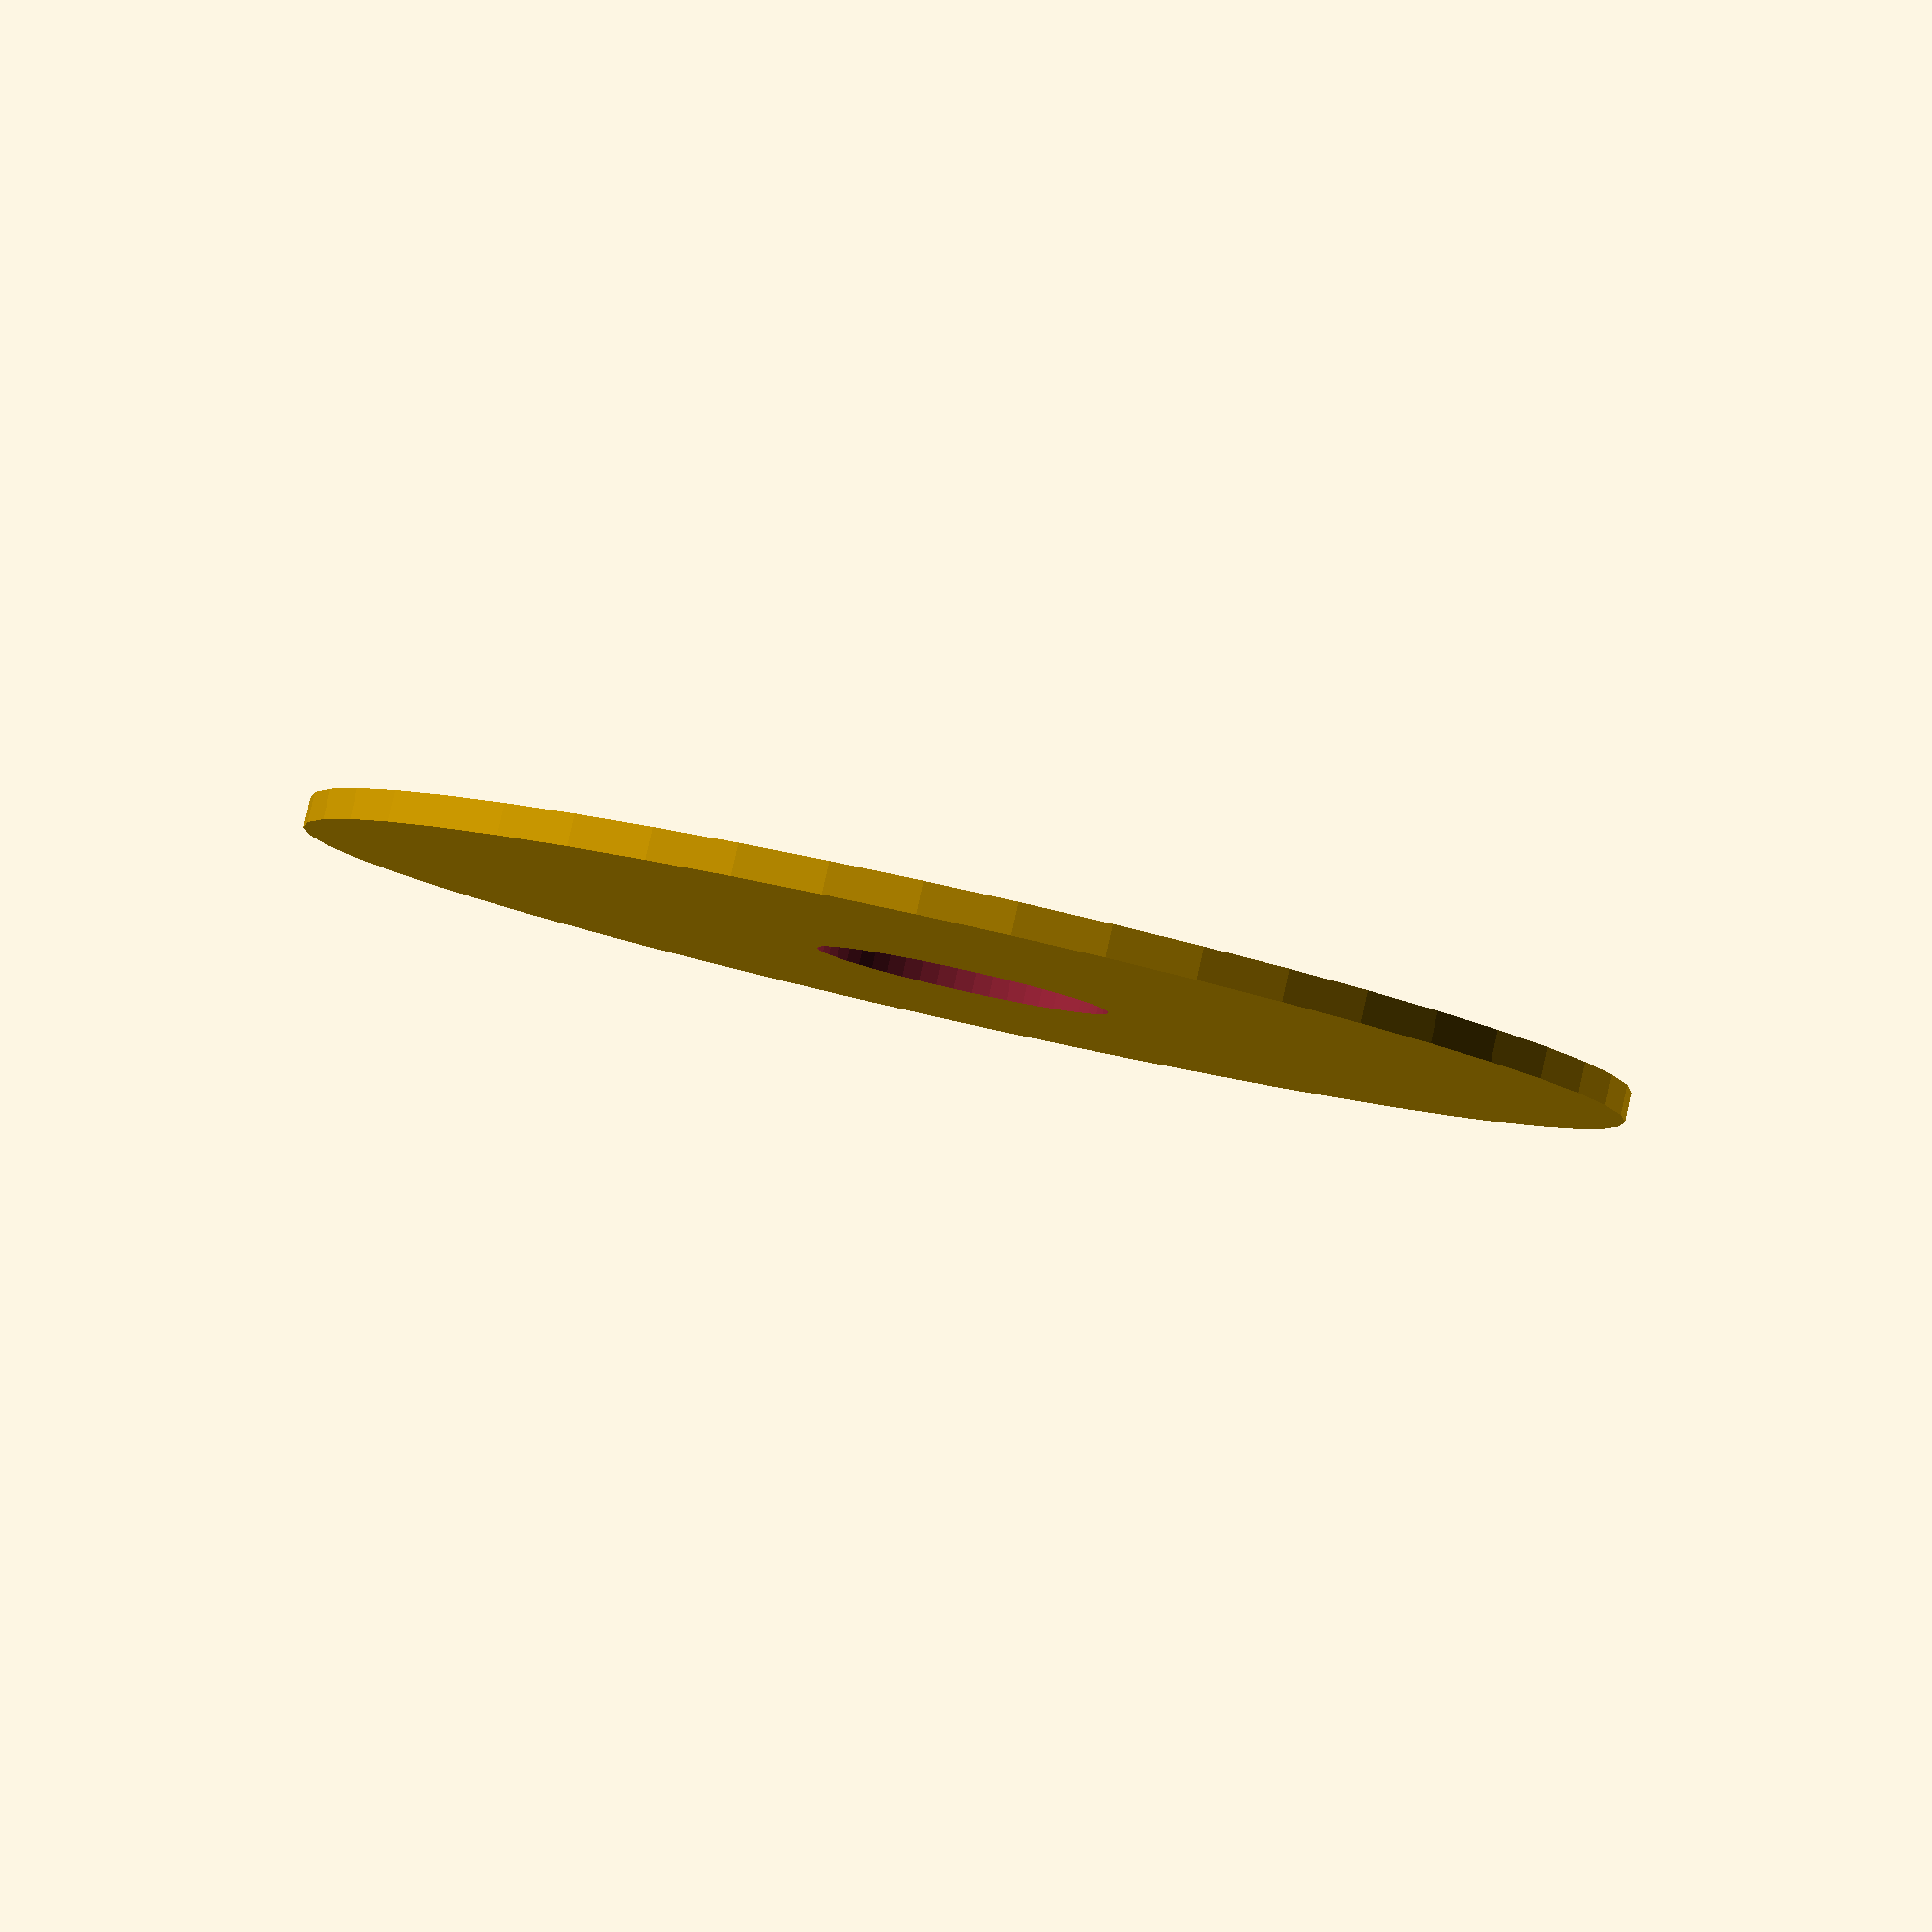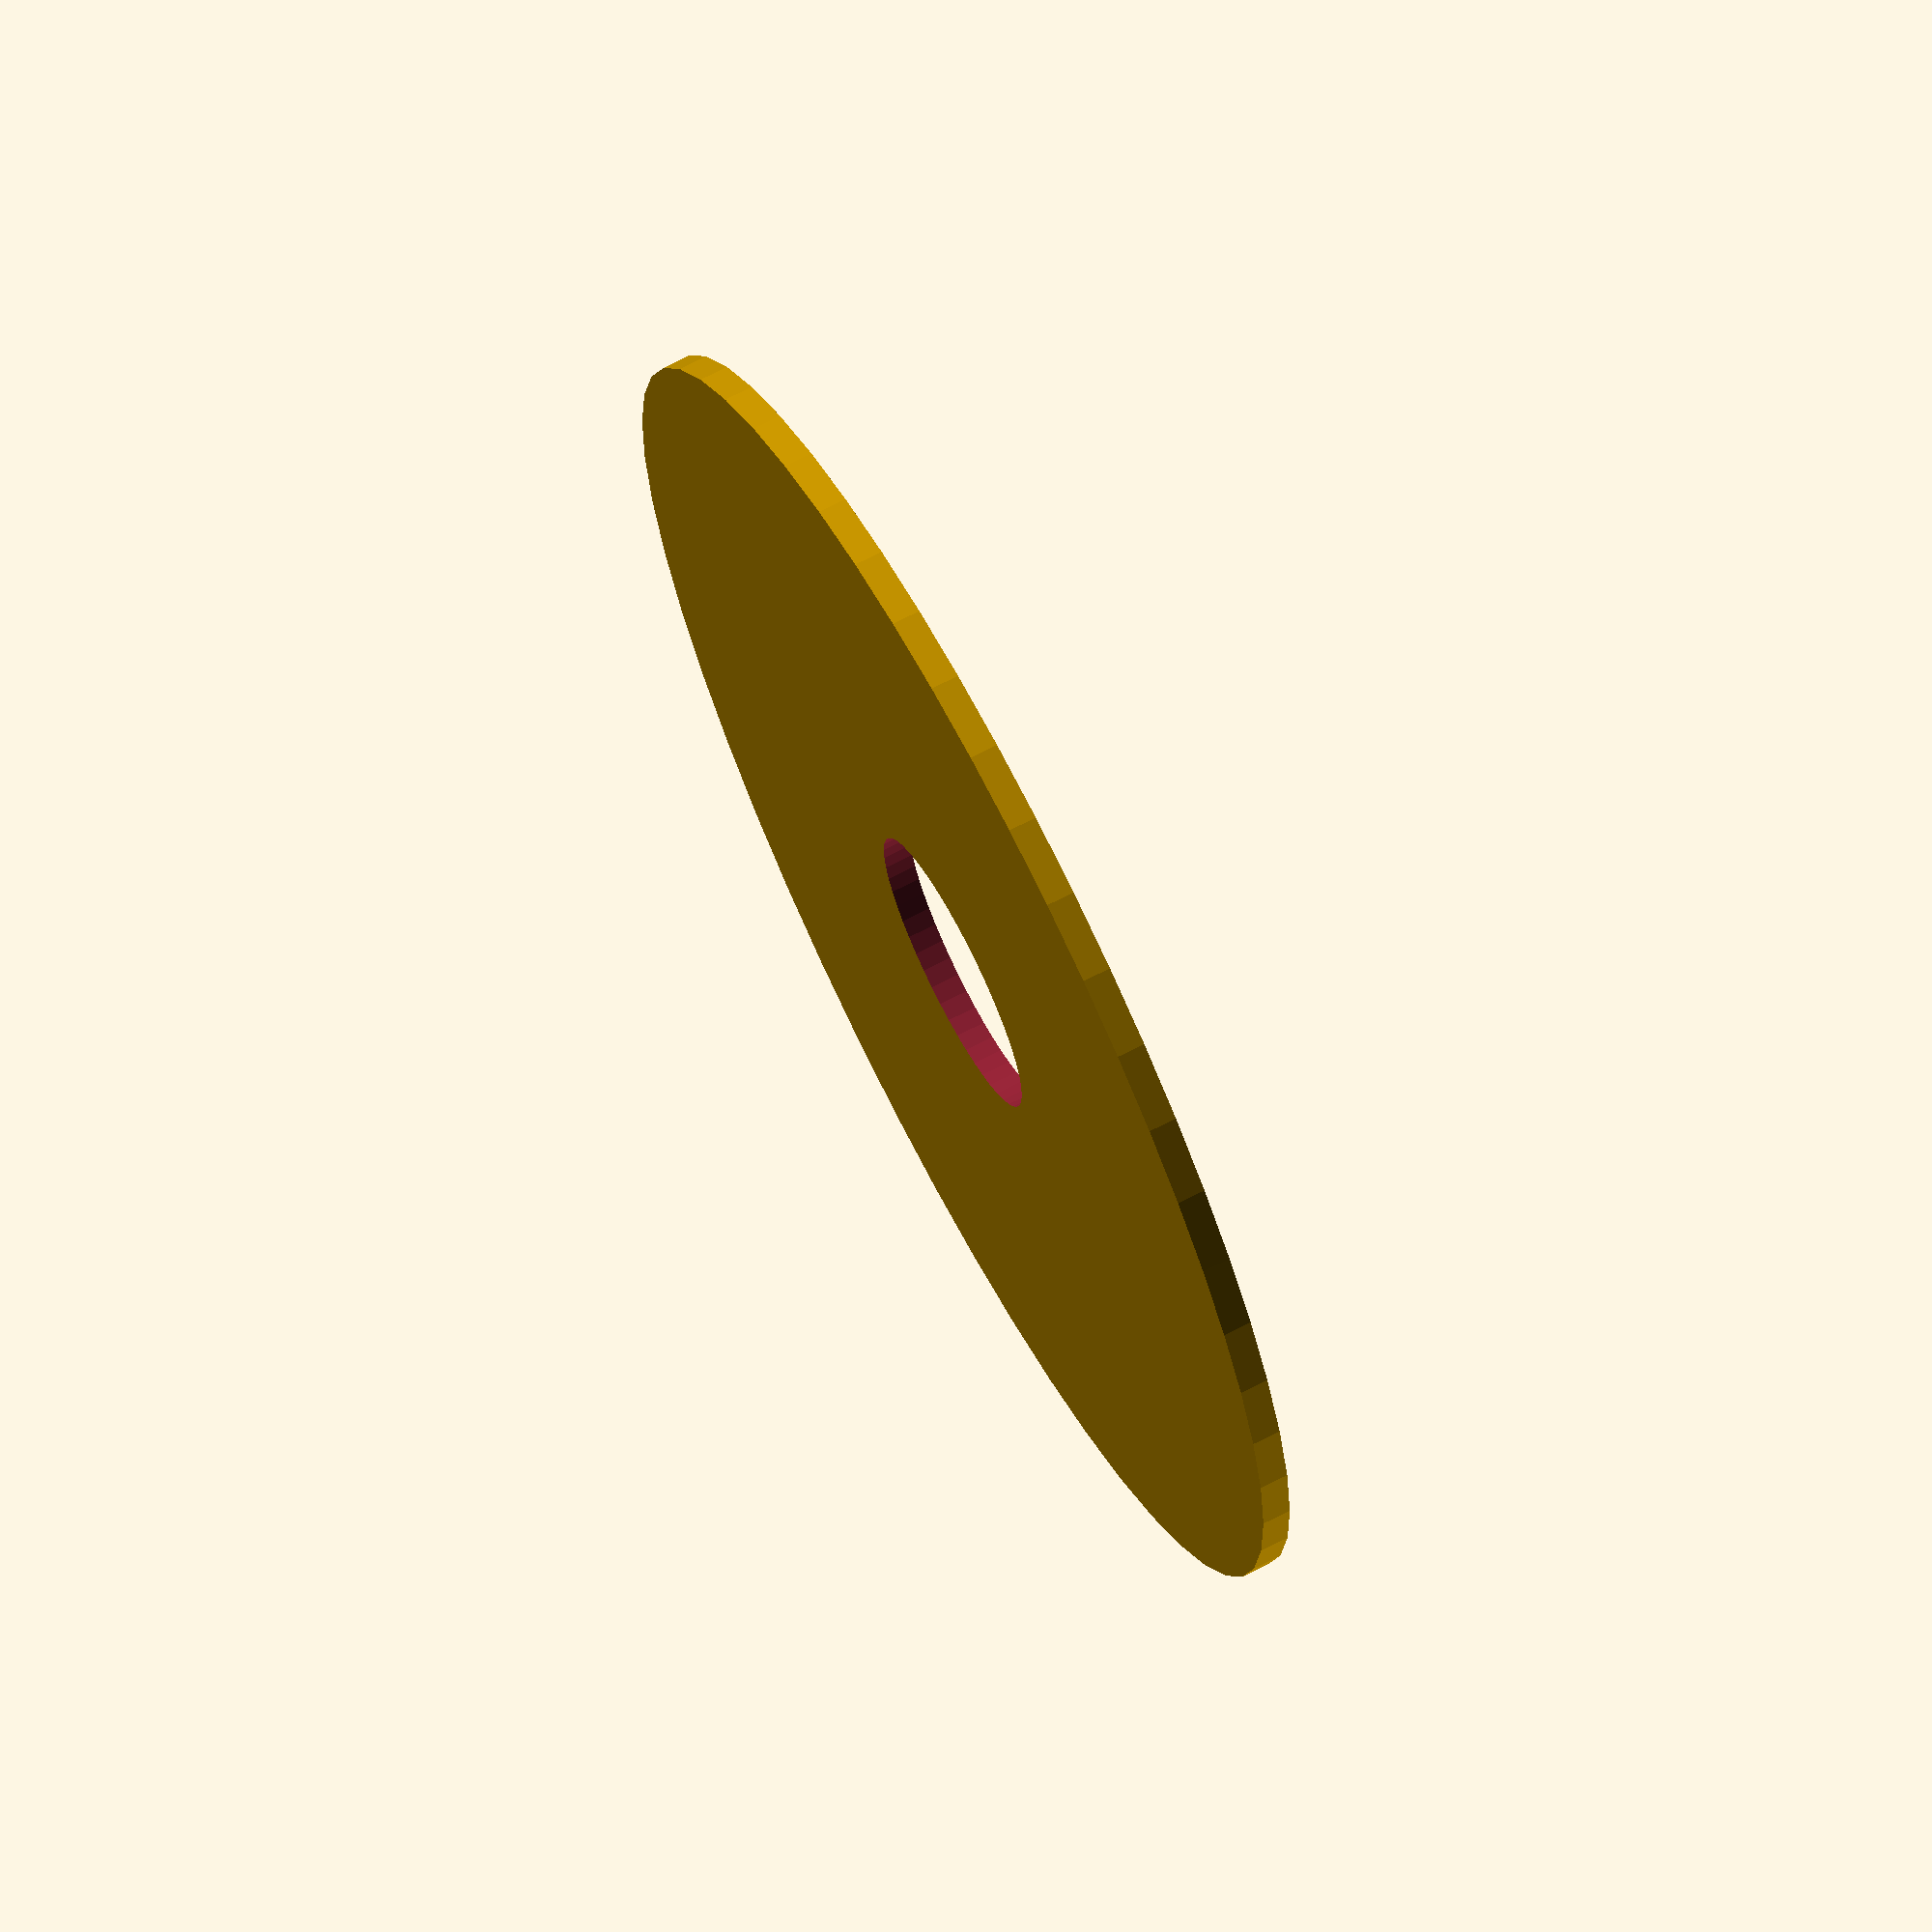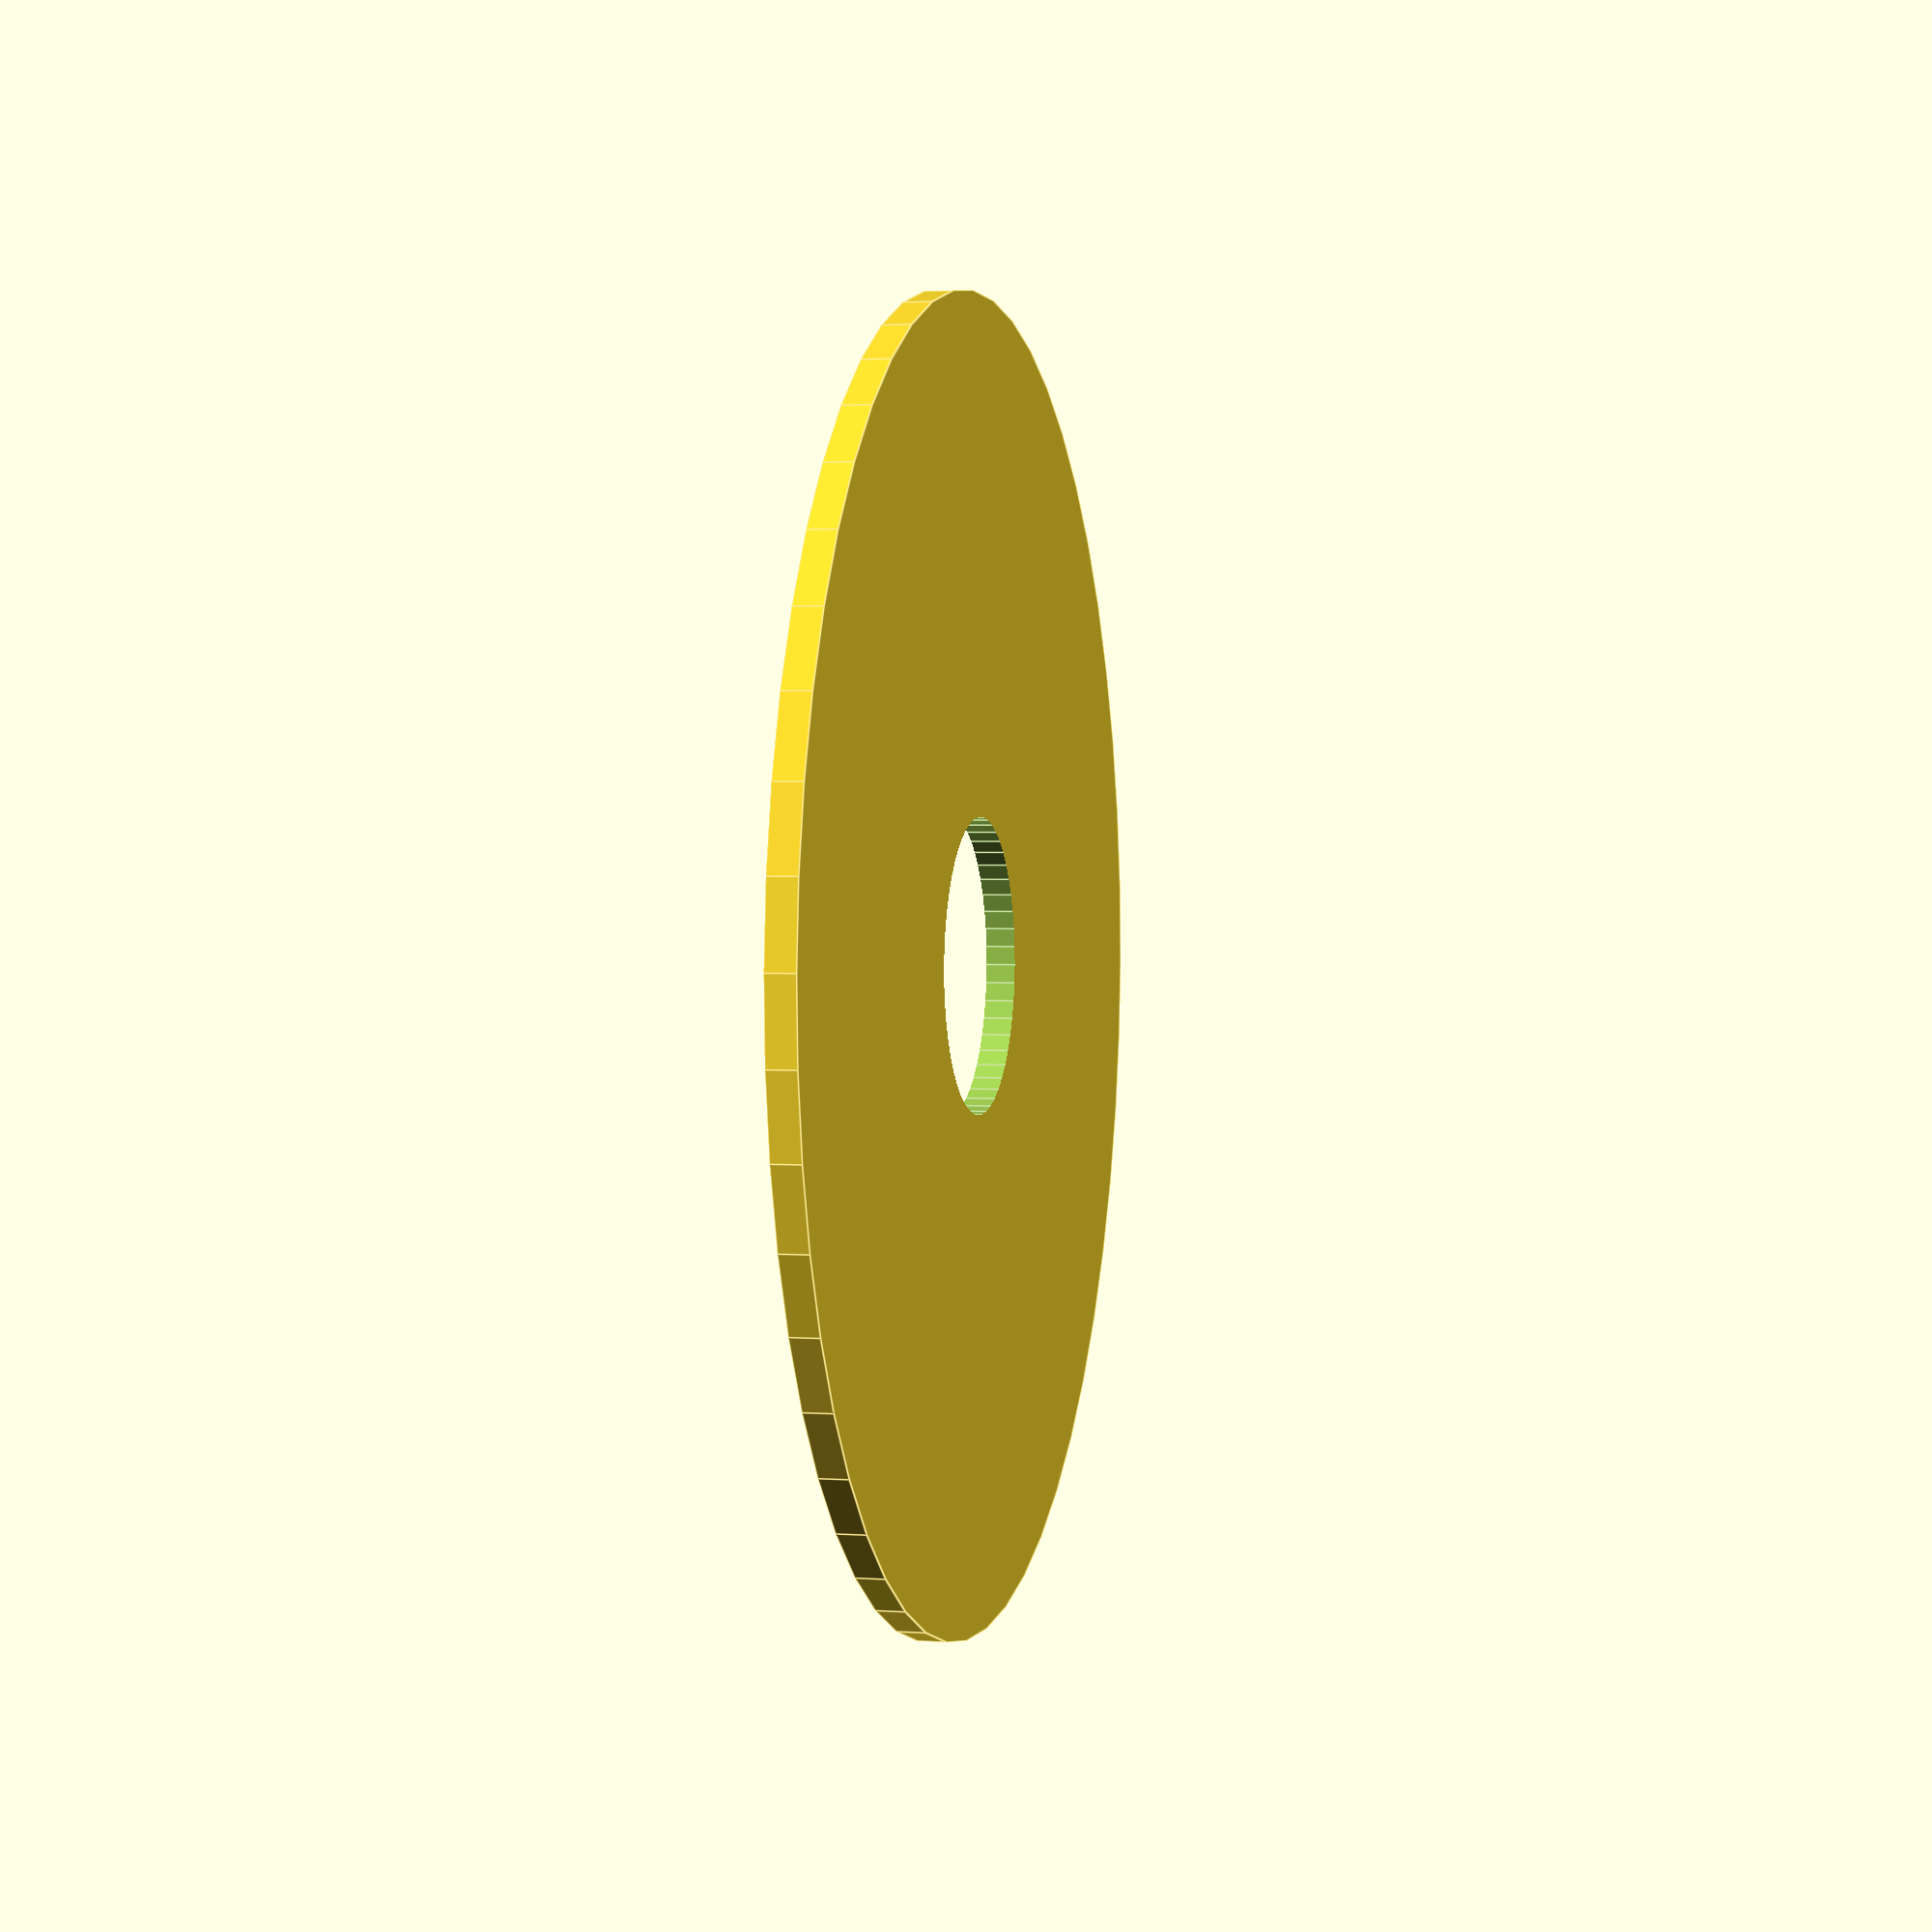
<openscad>
$fn = 50;


difference() {
	union() {
		translate(v = [0, 0, -0.5000000000]) {
			cylinder(h = 1, r = 22.5000000000);
		}
	}
	union() {
		translate(v = [0, 0, -100.0000000000]) {
			cylinder(h = 200, r = 5);
		}
	}
}
</openscad>
<views>
elev=94.3 azim=316.9 roll=167.4 proj=p view=wireframe
elev=111.6 azim=295.5 roll=297.6 proj=o view=solid
elev=358.2 azim=73.2 roll=283.9 proj=p view=edges
</views>
